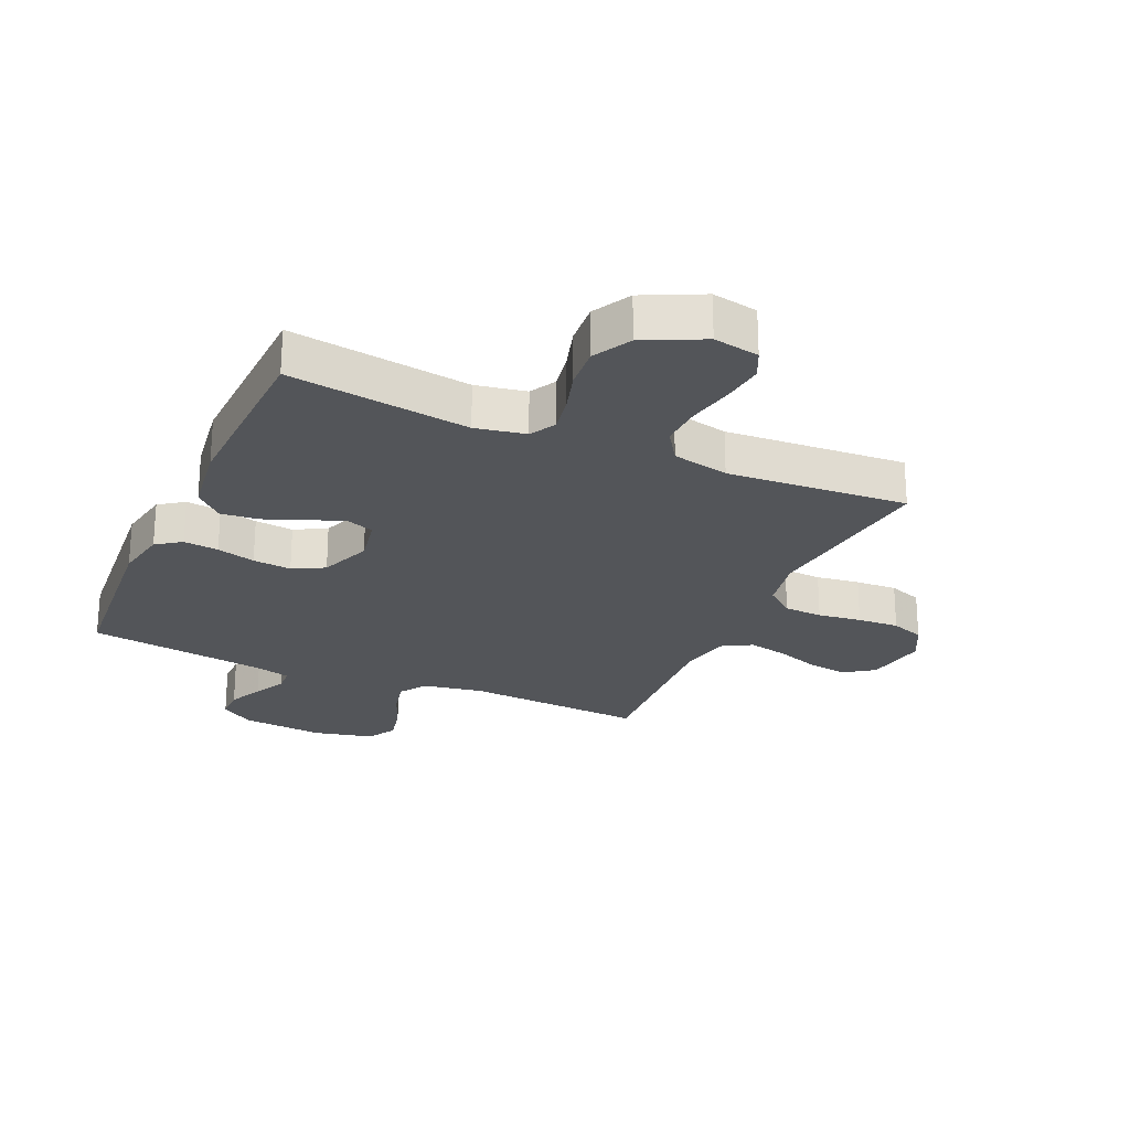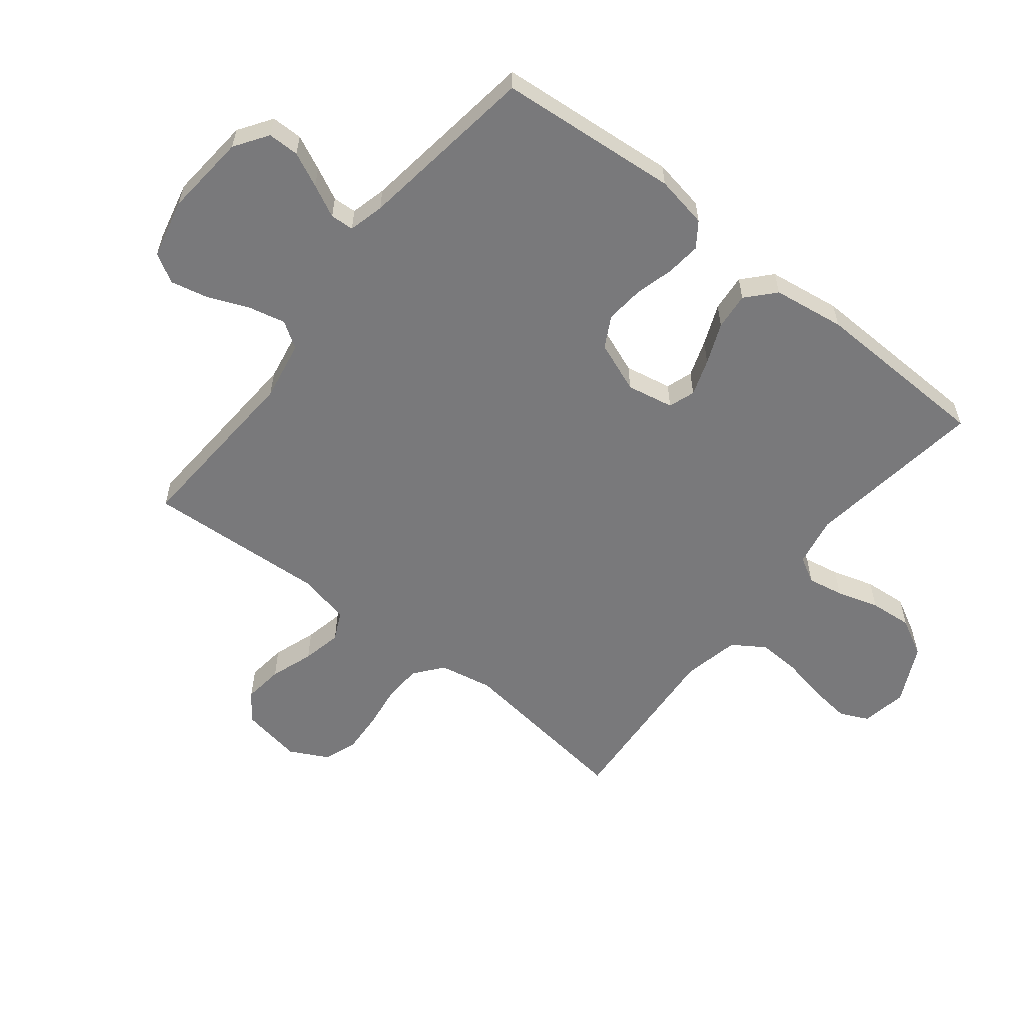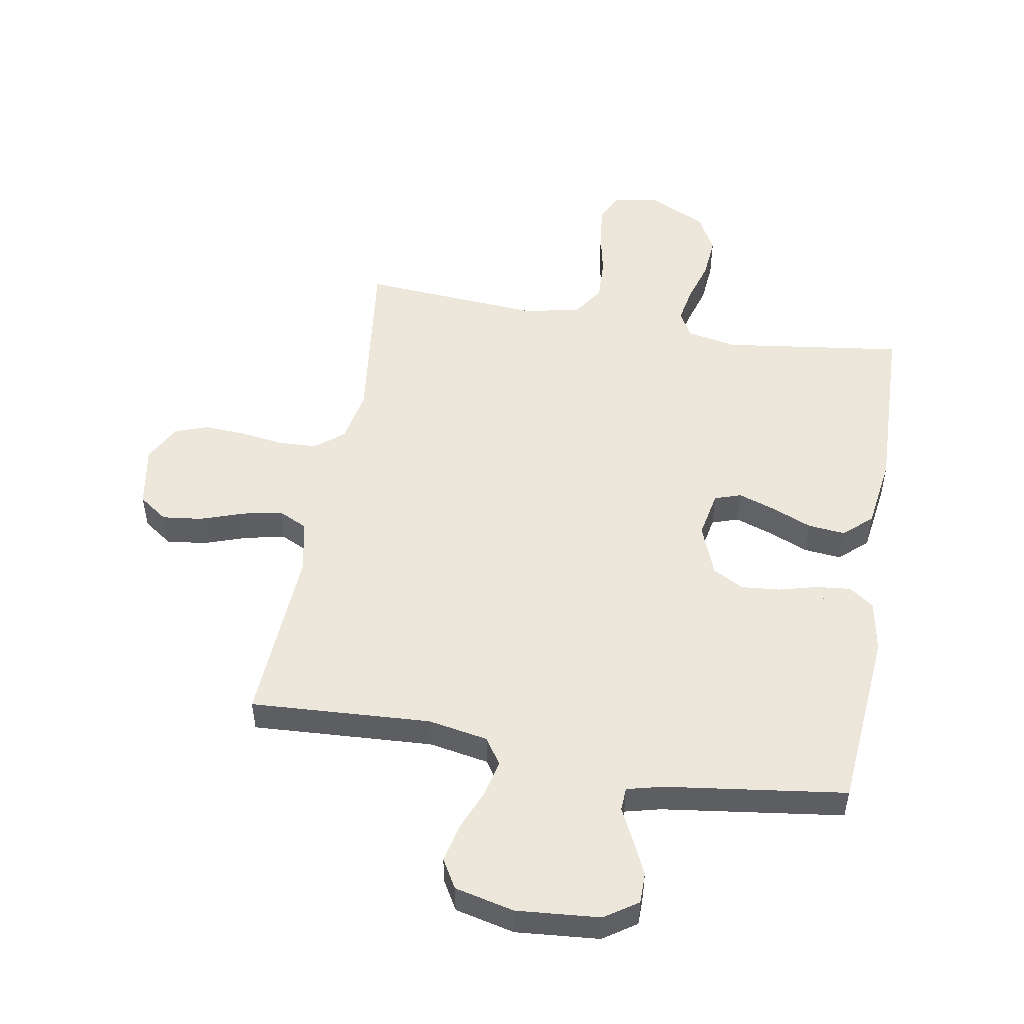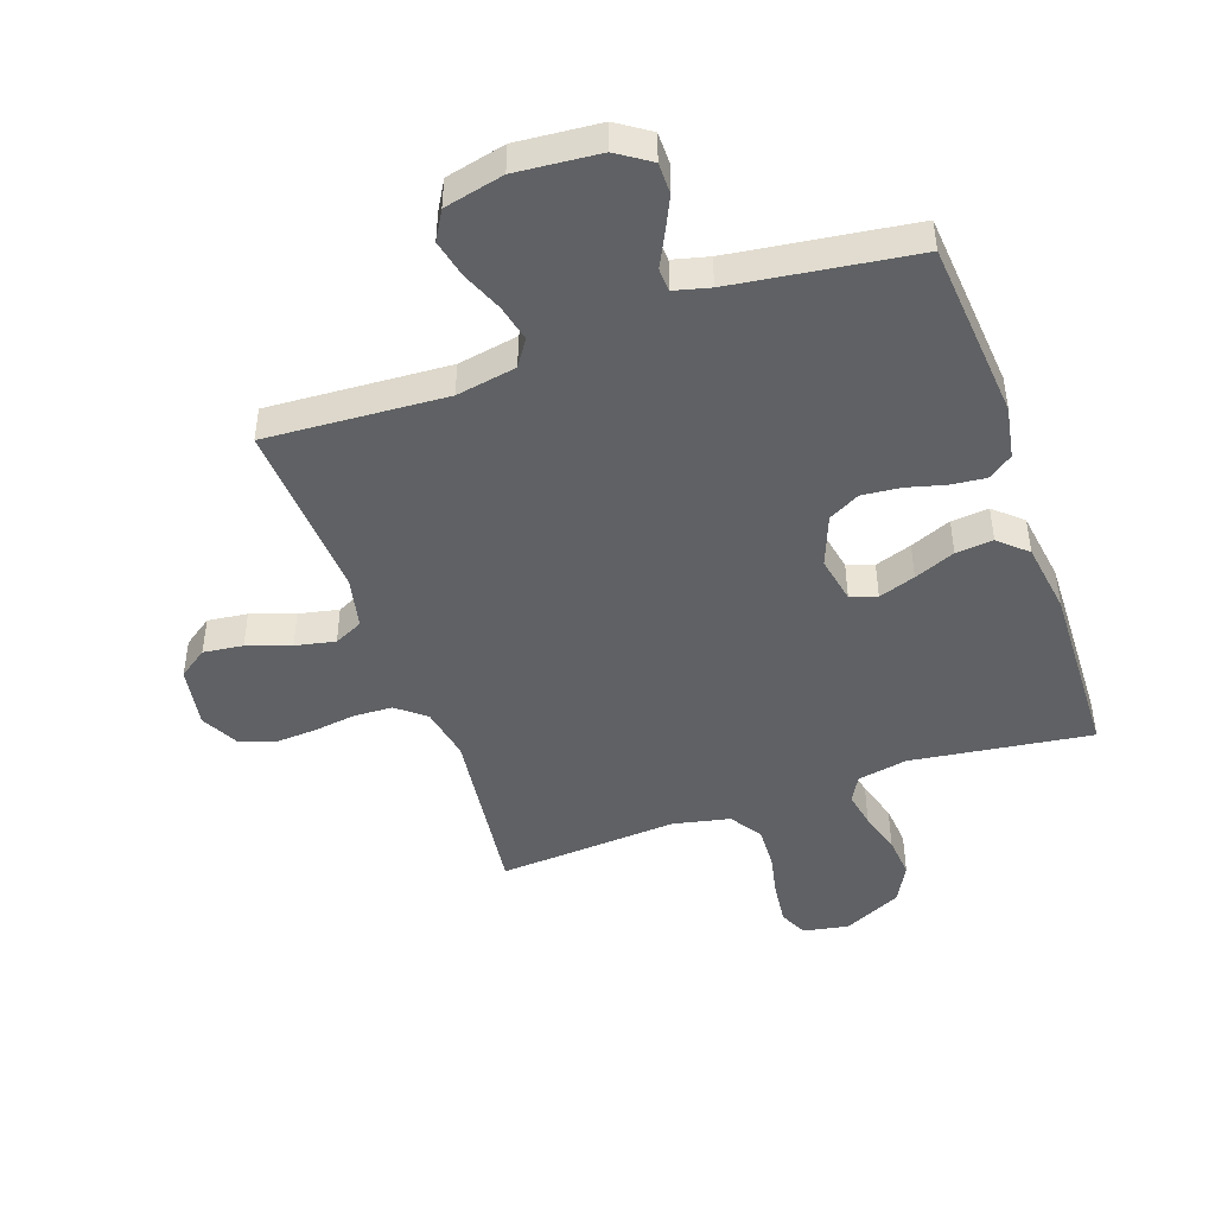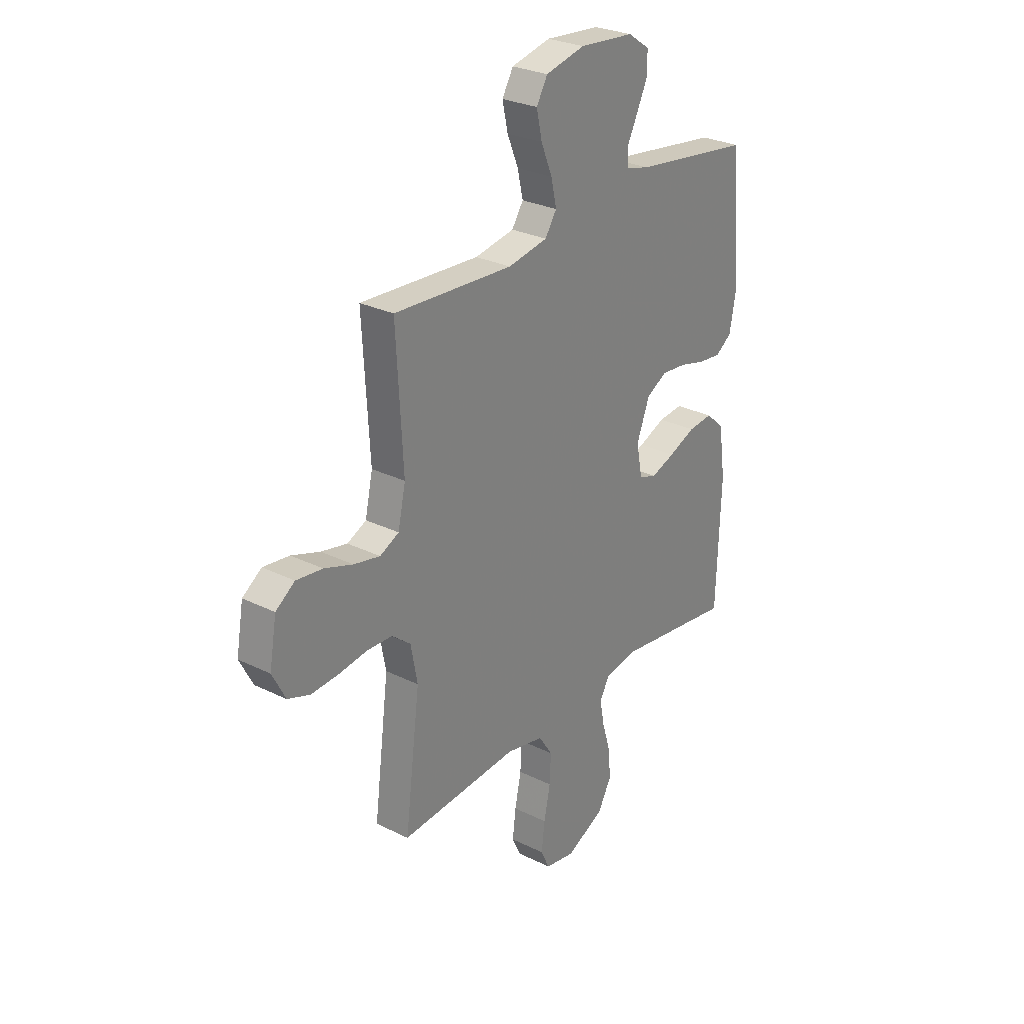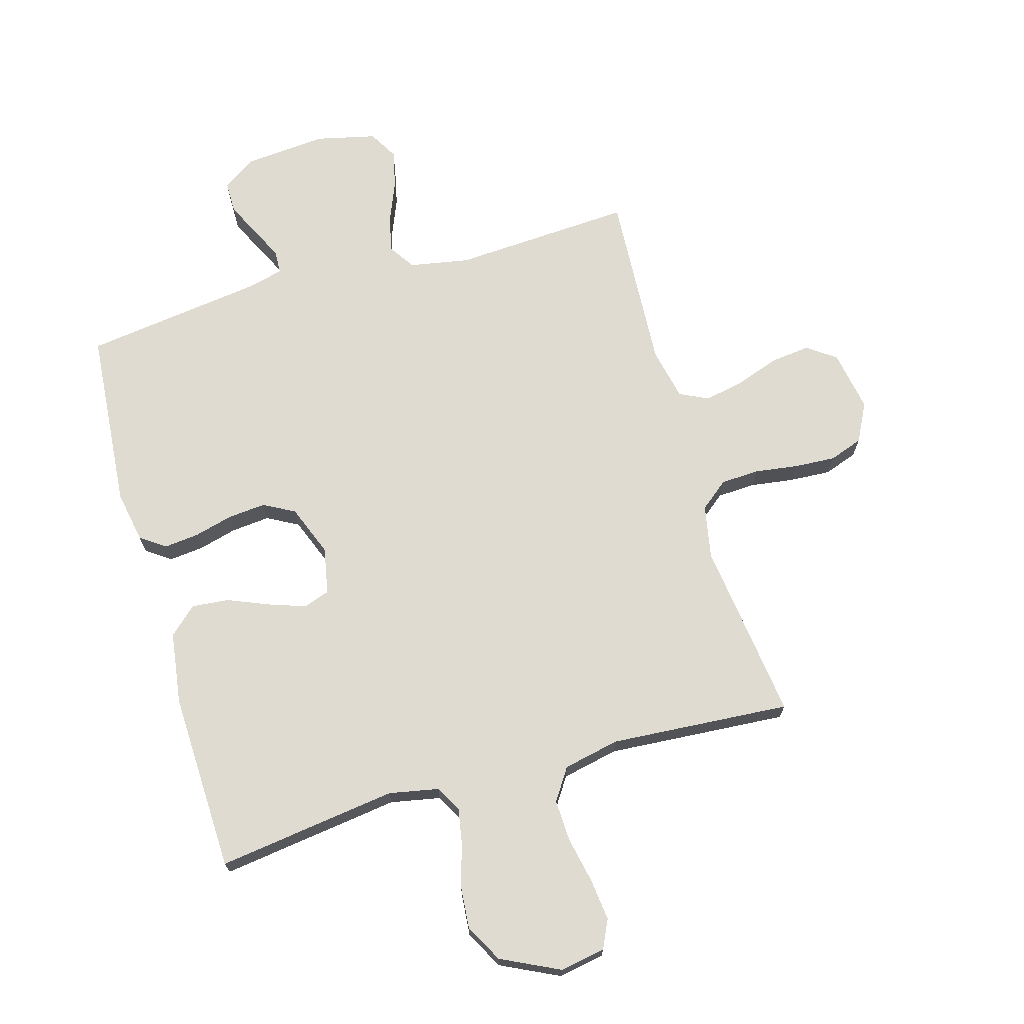
<metadata>
{"format":"obj","ext":"obj","renderer":"f3d","projection":"perspective","resolution":1024,"background":"white","views":[{"elev":-24.5,"azim":155.9,"up":"+Y"},{"elev":-57.9,"azim":51.7,"up":"+Y"},{"elev":51.1,"azim":10.0,"up":"+Y"},{"elev":-45.9,"azim":19.4,"up":"+Y"},{"elev":28.0,"azim":-53.0,"up":"+Z"},{"elev":70.0,"azim":164.0,"up":"+Y"}]}
</metadata>
<code>
v 0.5 0.07 0.5
v 0.525 0.07 0.2
v 0.509 0.07 0.113
v 0.468 0.07 0.084
v 0.41 0.07 0.09
v 0.346 0.07 0.107
v 0.282 0.07 0.113
v 0.23 0.07 0.085
v 0.197 0.07 0
v 0.212 0.07 -0.078
v 0.256 0.07 -0.093
v 0.317 0.07 -0.072
v 0.385 0.07 -0.044
v 0.447 0.07 -0.038
v 0.493 0.07 -0.08
v 0.51 0.07 -0.2
v 0.5 0.07 -0.5
v 0.2 0.07 -0.459
v 0.117 0.07 -0.475
v 0.093 0.07 -0.518
v 0.104 0.07 -0.578
v 0.125 0.07 -0.648
v 0.131 0.07 -0.719
v 0.097 0.07 -0.782
v 0 0.07 -0.829
v -0.076 0.07 -0.815
v -0.098 0.07 -0.768
v -0.09 0.07 -0.699
v -0.074 0.07 -0.622
v -0.071 0.07 -0.552
v -0.106 0.07 -0.499
v -0.2 0.07 -0.479
v -0.5 0.07 -0.5
v -0.462 0.07 -0.2
v -0.479 0.07 -0.111
v -0.526 0.07 -0.073
v -0.59 0.07 -0.07
v -0.662 0.07 -0.08
v -0.731 0.07 -0.084
v -0.787 0.07 -0.064
v -0.82 0.07 0
v -0.802 0.07 0.103
v -0.754 0.07 0.137
v -0.688 0.07 0.129
v -0.616 0.07 0.104
v -0.55 0.07 0.09
v -0.502 0.07 0.113
v -0.483 0.07 0.2
v -0.5 0.07 0.5
v -0.2 0.07 0.482
v -0.1 0.07 0.5
v -0.071 0.07 0.544
v -0.085 0.07 0.605
v -0.113 0.07 0.673
v -0.127 0.07 0.736
v -0.099 0.07 0.784
v 0 0.07 0.807
v 0.138 0.07 0.795
v 0.193 0.07 0.758
v 0.193 0.07 0.706
v 0.166 0.07 0.649
v 0.139 0.07 0.595
v 0.141 0.07 0.556
v 0.2 0.07 0.541
v 0.5 0 0.5
v 0.525 0 0.2
v 0.509 0 0.113
v 0.468 0 0.084
v 0.41 0 0.09
v 0.346 0 0.107
v 0.282 0 0.113
v 0.23 0 0.085
v 0.197 0 0
v 0.212 0 -0.078
v 0.256 0 -0.093
v 0.317 0 -0.072
v 0.385 0 -0.044
v 0.447 0 -0.038
v 0.493 0 -0.08
v 0.51 0 -0.2
v 0.5 0 -0.5
v 0.2 0 -0.459
v 0.117 0 -0.475
v 0.093 0 -0.518
v 0.104 0 -0.578
v 0.125 0 -0.648
v 0.131 0 -0.719
v 0.097 0 -0.782
v 0 0 -0.829
v -0.076 0 -0.815
v -0.098 0 -0.768
v -0.09 0 -0.699
v -0.074 0 -0.622
v -0.071 0 -0.552
v -0.106 0 -0.499
v -0.2 0 -0.479
v -0.5 0 -0.5
v -0.462 0 -0.2
v -0.479 0 -0.111
v -0.526 0 -0.073
v -0.59 0 -0.07
v -0.662 0 -0.08
v -0.731 0 -0.084
v -0.787 0 -0.064
v -0.82 0 0
v -0.802 0 0.103
v -0.754 0 0.137
v -0.688 0 0.129
v -0.616 0 0.104
v -0.55 0 0.09
v -0.502 0 0.113
v -0.483 0 0.2
v -0.5 0 0.5
v -0.2 0 0.482
v -0.1 0 0.5
v -0.071 0 0.544
v -0.085 0 0.605
v -0.113 0 0.673
v -0.127 0 0.736
v -0.099 0 0.784
v 0 0 0.807
v 0.138 0 0.795
v 0.193 0 0.758
v 0.193 0 0.706
v 0.166 0 0.649
v 0.139 0 0.595
v 0.141 0 0.556
v 0.2 0 0.541
f 60 61 62
f 59 60 62
f 58 59 62
f 57 58 62
f 56 57 62
f 55 56 62
f 54 55 62
f 53 54 62
f 52 53 62 63
f 51 52 63 64
f 48 49 50
f 1 2 3
f 64 1 3
f 51 64 3
f 50 51 3
f 48 50 3
f 47 48 3
f 43 44 45
f 42 43 45
f 41 42 45
f 40 41 45
f 39 40 45
f 38 39 45
f 37 38 45
f 36 37 45 46
f 35 36 46 47
f 32 33 34
f 34 35 47
f 32 34 47
f 31 32 47
f 27 28 29
f 26 27 29
f 25 26 29
f 24 25 29
f 23 24 29
f 22 23 29
f 21 22 29
f 20 21 29 30
f 30 31 47
f 20 30 47
f 19 20 47
f 16 17 18
f 15 16 18
f 14 15 18
f 13 14 18
f 12 13 18
f 11 12 18 19
f 3 4 5 6
f 3 6 7
f 10 11 19 47
f 9 10 47
f 8 9 47
f 7 8 47
f 47 7 3
f 126 125 124
f 126 124 123
f 126 123 122
f 126 122 121
f 126 121 120
f 126 120 119
f 126 119 118
f 126 118 117
f 127 126 117 116
f 128 127 116 115
f 114 113 112
f 67 66 65
f 67 65 128
f 67 128 115
f 67 115 114
f 67 114 112
f 67 112 111
f 109 108 107
f 109 107 106
f 109 106 105
f 109 105 104
f 109 104 103
f 109 103 102
f 109 102 101
f 110 109 101 100
f 111 110 100 99
f 98 97 96
f 111 99 98
f 111 98 96
f 111 96 95
f 93 92 91
f 93 91 90
f 93 90 89
f 93 89 88
f 93 88 87
f 93 87 86
f 93 86 85
f 94 93 85 84
f 111 95 94
f 111 94 84
f 111 84 83
f 82 81 80
f 82 80 79
f 82 79 78
f 82 78 77
f 82 77 76
f 83 82 76 75
f 70 69 68 67
f 71 70 67
f 111 83 75 74
f 111 74 73
f 111 73 72
f 111 72 71
f 67 71 111
f 1 65 66 2
f 2 66 67 3
f 3 67 68 4
f 4 68 69 5
f 5 69 70 6
f 6 70 71 7
f 7 71 72 8
f 8 72 73 9
f 9 73 74 10
f 10 74 75 11
f 11 75 76 12
f 12 76 77 13
f 13 77 78 14
f 14 78 79 15
f 15 79 80 16
f 16 80 81 17
f 17 81 82 18
f 18 82 83 19
f 19 83 84 20
f 20 84 85 21
f 21 85 86 22
f 22 86 87 23
f 23 87 88 24
f 24 88 89 25
f 25 89 90 26
f 26 90 91 27
f 27 91 92 28
f 28 92 93 29
f 29 93 94 30
f 30 94 95 31
f 31 95 96 32
f 32 96 97 33
f 33 97 98 34
f 34 98 99 35
f 35 99 100 36
f 36 100 101 37
f 37 101 102 38
f 38 102 103 39
f 39 103 104 40
f 40 104 105 41
f 41 105 106 42
f 42 106 107 43
f 43 107 108 44
f 44 108 109 45
f 45 109 110 46
f 46 110 111 47
f 47 111 112 48
f 48 112 113 49
f 49 113 114 50
f 50 114 115 51
f 51 115 116 52
f 52 116 117 53
f 53 117 118 54
f 54 118 119 55
f 55 119 120 56
f 56 120 121 57
f 57 121 122 58
f 58 122 123 59
f 59 123 124 60
f 60 124 125 61
f 61 125 126 62
f 62 126 127 63
f 63 127 128 64
f 64 128 65 1

</code>
